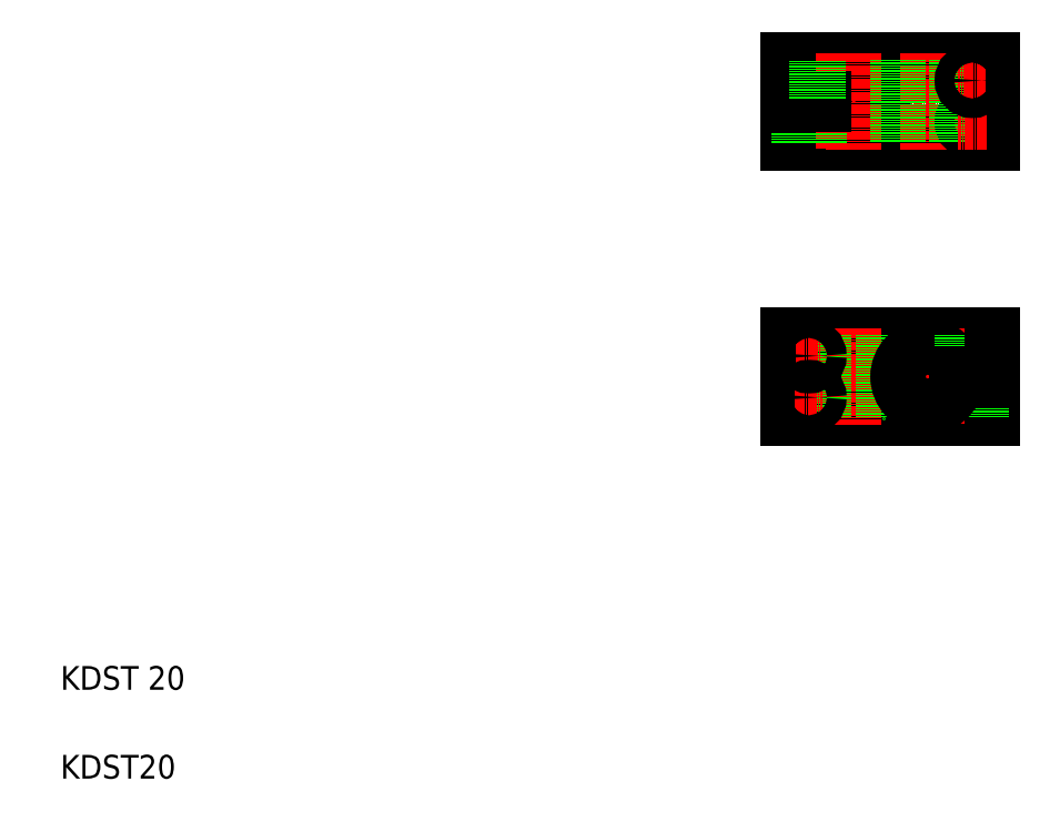
<metadata>
{"format":"dxf","ext":"dxf","renderer":"ezdxf+matplotlib","layout":"modelspace","background":"white","min_lineweight":24,"dpi":150}
</metadata>
<code>
0
SECTION
2
ENTITIES
0
LINE
8
CENTER
10
264.1
20
248.7
30
0
11
336
21
248.7
31
0
0
LINE
8
CENTER
10
264.1
20
155.7
30
0
11
336
21
155.7
31
0
0
ARC
8
0
10
287.7
20
248.7
30
0
40
10
50
185.7
51
174.3
0
LINE
8
0
10
265.7
20
141.7
30
0
11
334.7
21
141.7
31
0
0
LINE
8
0
10
265.7
20
169.7
30
0
11
334.7
21
169.7
31
0
0
LINE
8
0
10
265.7
20
234.7
30
0
11
334.7
21
234.7
31
0
0
LINE
8
0
10
265.7
20
262.7
30
0
11
334.7
21
262.7
31
0
0
TEXT
8
0
10
20
20
50
30
0
40
8
1
KDST 20
0
TEXT
8
0
10
20
20
20
30
0
40
8
1
KDST20
0
LINE
8
CENTER
10
287.7
20
172.1
30
0
11
287.7
21
139.4
31
0
0
LINE
8
CENTER
10
272.7
20
167.4
30
0
11
272.7
21
143.8
31
0
0
LINE
8
0
10
277.7
20
169.7
30
0
11
277.7
21
141.7
31
0
0
LINE
8
0
10
265.7
20
169.7
30
0
11
265.7
21
141.7
31
0
0
LINE
8
CENTER
10
268
20
162.7
30
0
11
277
21
162.7
31
0
0
LINE
8
CENTER
10
267.8
20
148.7
30
0
11
277.1
21
148.7
31
0
0
CIRCLE
8
0
10
272.7
20
148.7
30
0
40
3.3
0
CIRCLE
8
0
10
272.7
20
162.7
30
0
40
3.3
0
LINE
8
CENTER
10
272.7
20
265.1
30
0
11
272.7
21
232.7
31
0
0
LINE
8
CENTER
10
287.7
20
265.1
30
0
11
287.7
21
232.4
31
0
0
LINE
8
0
10
265.7
20
247.7
30
0
11
265.7
21
234.7
31
0
0
LINE
8
0
10
276
20
234.7
30
0
11
276
21
247.7
31
0
0
LINE
8
0
10
269.4
20
234.7
30
0
11
269.4
21
247.7
31
0
0
LINE
8
0
10
277.7
20
247.7
30
0
11
265.7
21
247.7
31
0
0
LINE
8
0
10
277.7
20
249.7
30
0
11
265.7
21
249.7
31
0
0
LINE
8
0
10
270.2
20
249.7
30
0
11
270.2
21
262.7
31
0
0
LINE
8
0
10
269.7
20
249.7
30
0
11
269.7
21
262.7
31
0
0
LINE
8
0
10
265.7
20
262.7
30
0
11
265.7
21
249.7
31
0
0
LINE
8
0
10
275.2
20
249.7
30
0
11
275.2
21
262.7
31
0
0
LINE
8
0
10
275.7
20
249.7
30
0
11
275.7
21
262.7
31
0
0
LINE
8
0
10
282.9
20
262.7
30
0
11
282.9
21
262.7
31
0
0
LINE
8
CENTER
10
312.7
20
139.4
30
0
11
312.7
21
172
31
0
0
LINE
8
CENTER
10
327.7
20
172.1
30
0
11
327.7
21
139.7
31
0
0
LINE
8
0
10
334.7
20
154.7
30
0
11
334.7
21
141.7
31
0
0
LINE
8
0
10
325.2
20
154.7
30
0
11
325.2
21
141.7
31
0
0
LINE
8
0
10
330.2
20
154.7
30
0
11
330.2
21
141.7
31
0
0
LINE
8
0
10
324.7
20
154.7
30
0
11
324.7
21
141.7
31
0
0
LINE
8
0
10
330.7
20
154.7
30
0
11
330.7
21
141.7
31
0
0
LINE
8
0
10
297.7
20
169.7
30
0
11
297.7
21
141.7
31
0
0
ARC
8
0
10
312.7
20
155.7
30
0
40
10
50
5.739
51
354.3
0
LINE
8
0
10
324.4
20
169.7
30
0
11
324.4
21
156.7
31
0
0
LINE
8
0
10
331
20
169.7
30
0
11
331
21
156.7
31
0
0
LINE
8
0
10
334.7
20
169.7
30
0
11
334.7
21
156.7
31
0
0
LINE
8
0
10
322.6
20
156.7
30
0
11
334.7
21
156.7
31
0
0
LINE
8
0
10
322.6
20
154.7
30
0
11
334.7
21
154.7
31
0
0
LINE
8
CENTER
10
327.7
20
260.4
30
0
11
327.7
21
236.8
31
0
0
LINE
8
CENTER
10
312.7
20
265.1
30
0
11
312.7
21
232.4
31
0
0
CIRCLE
8
0
10
327.7
20
241.7
30
0
40
3.3
0
LINE
8
0
10
322.7
20
262.7
30
0
11
322.7
21
234.7
31
0
0
LINE
8
0
10
302.7
20
262.7
30
0
11
302.7
21
234.7
31
0
0
LINE
8
0
10
334.7
20
262.7
30
0
11
334.7
21
234.7
31
0
0
LINE
8
CENTER
10
332.6
20
241.7
30
0
11
322.9
21
241.7
31
0
0
LINE
8
0
10
300.2
20
262.7
30
0
11
300.2
21
262.7
31
0
0
LINE
8
CENTER
10
332.3
20
255.7
30
0
11
322.9
21
255.7
31
0
0
CIRCLE
8
0
10
327.7
20
255.7
30
0
40
3.3
0
ENDSEC
0
EOF

</code>
